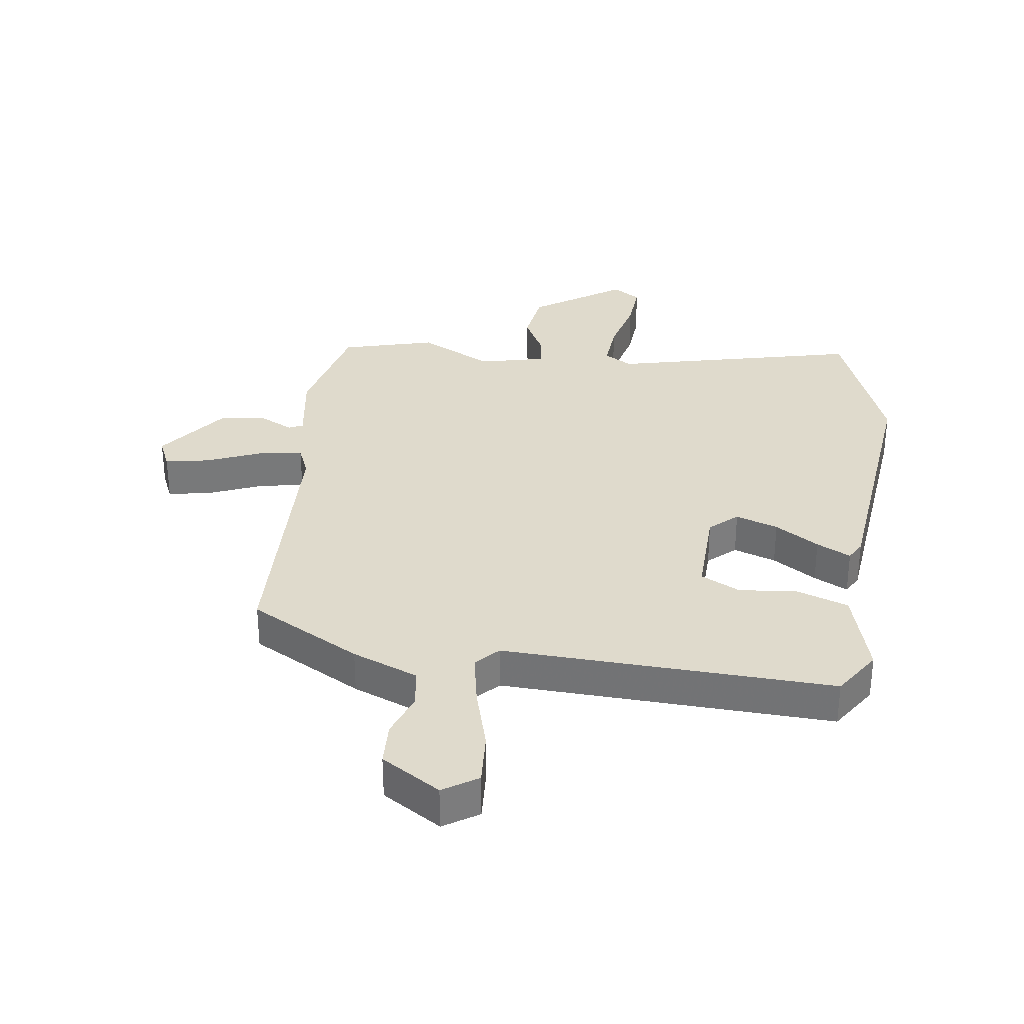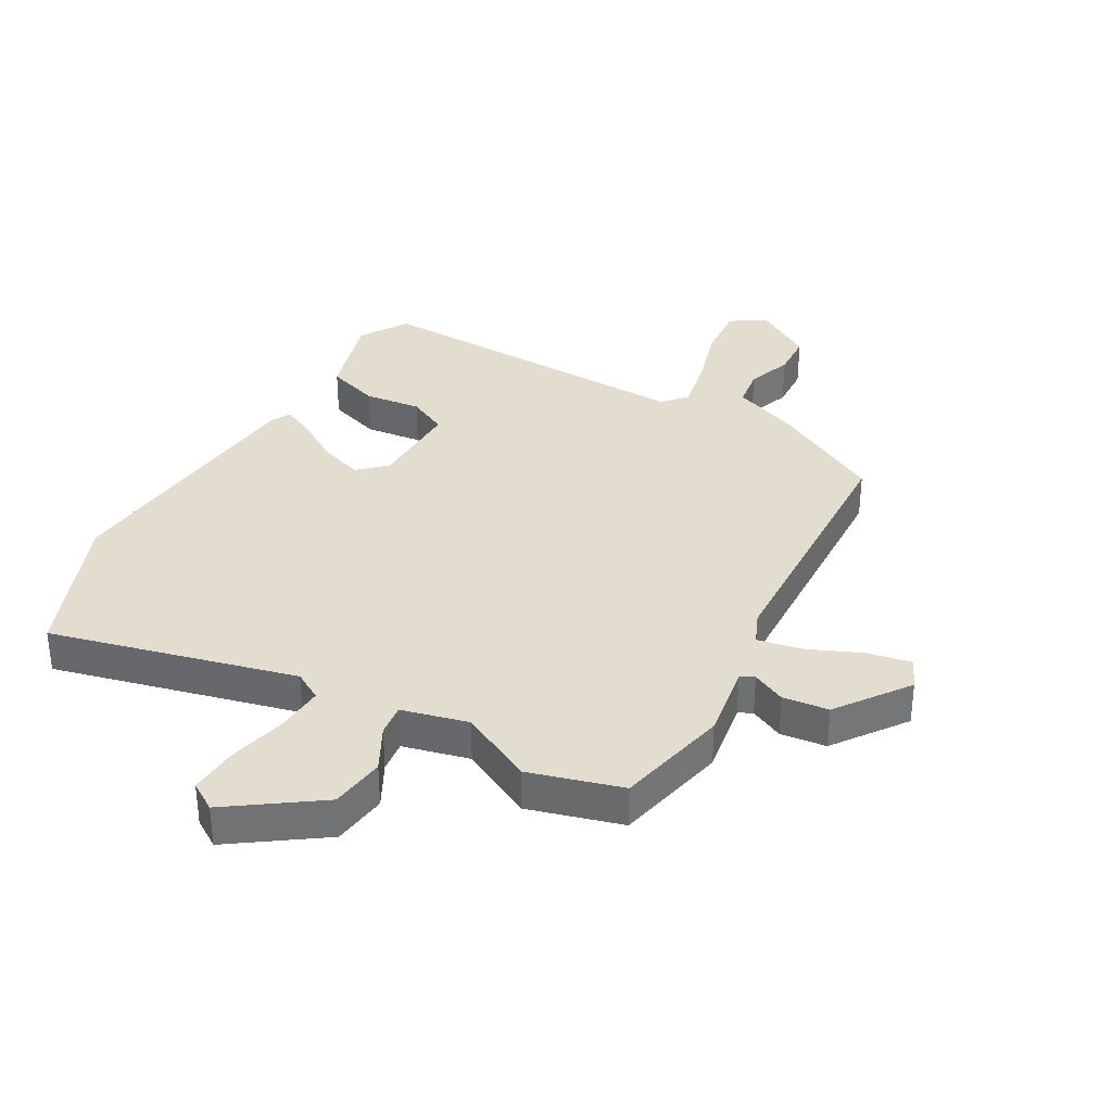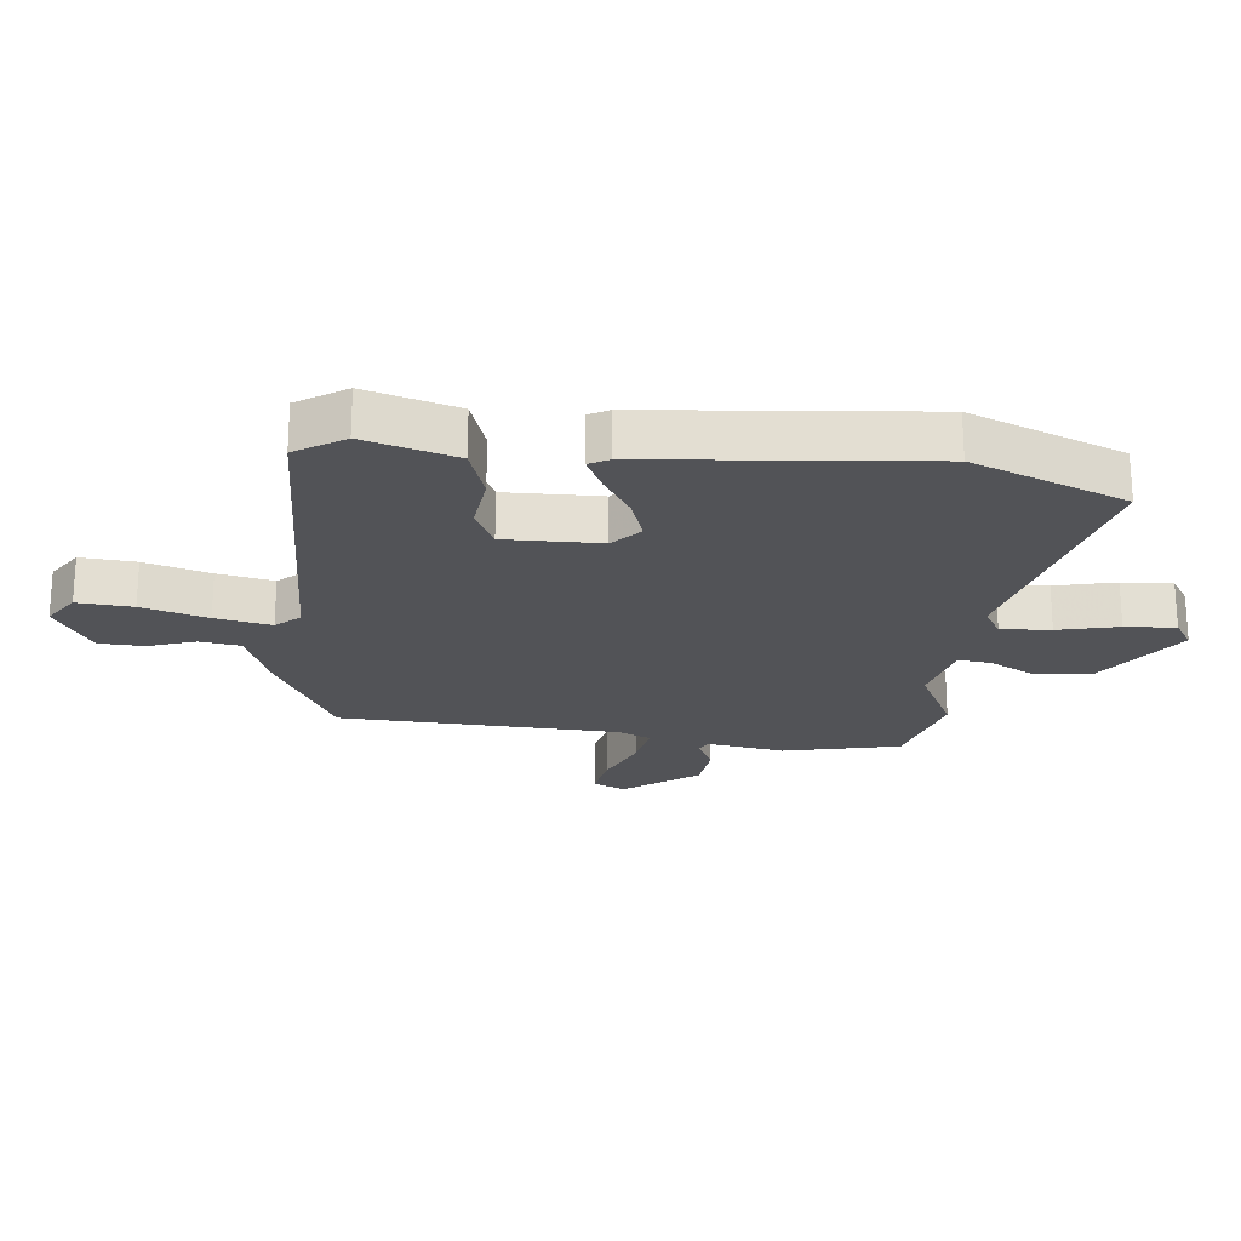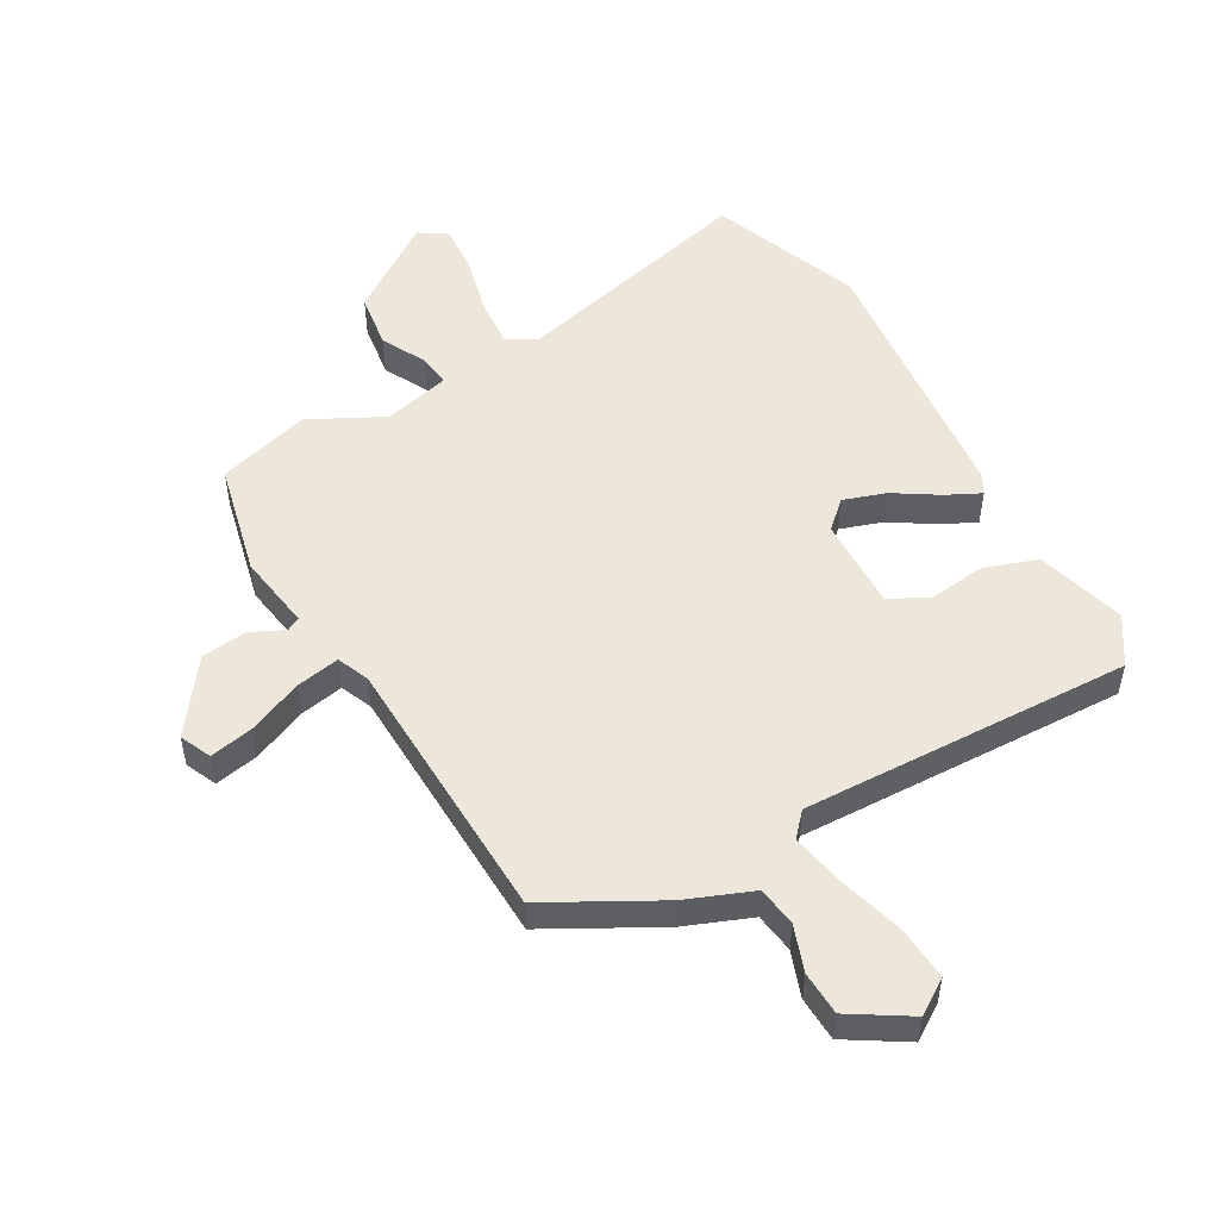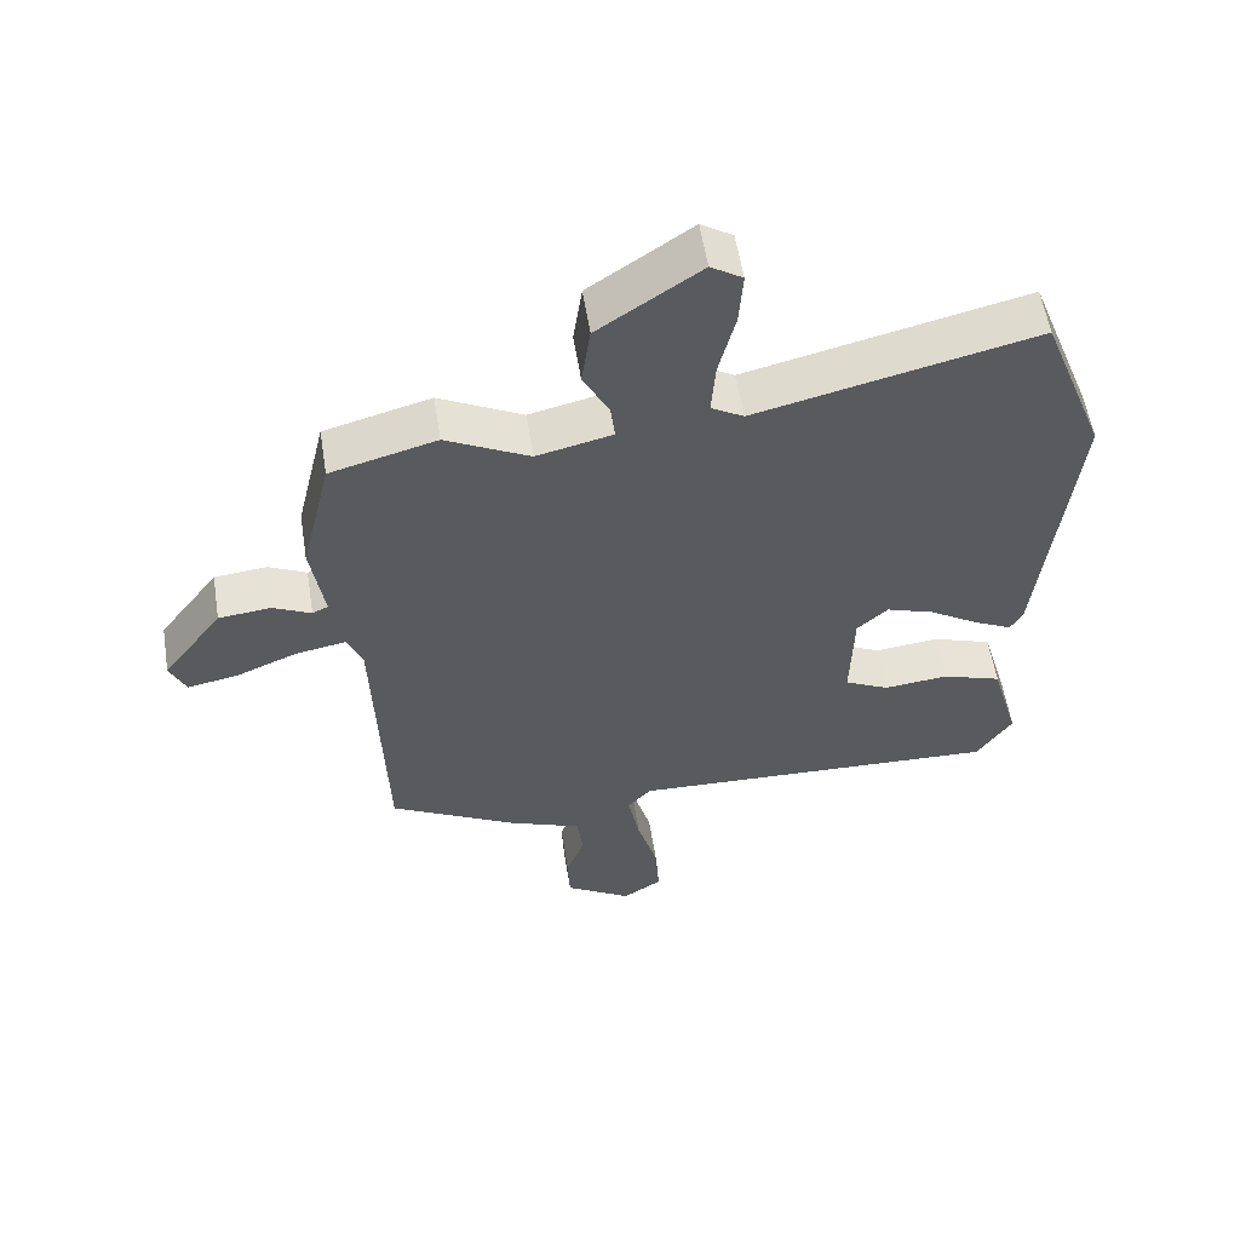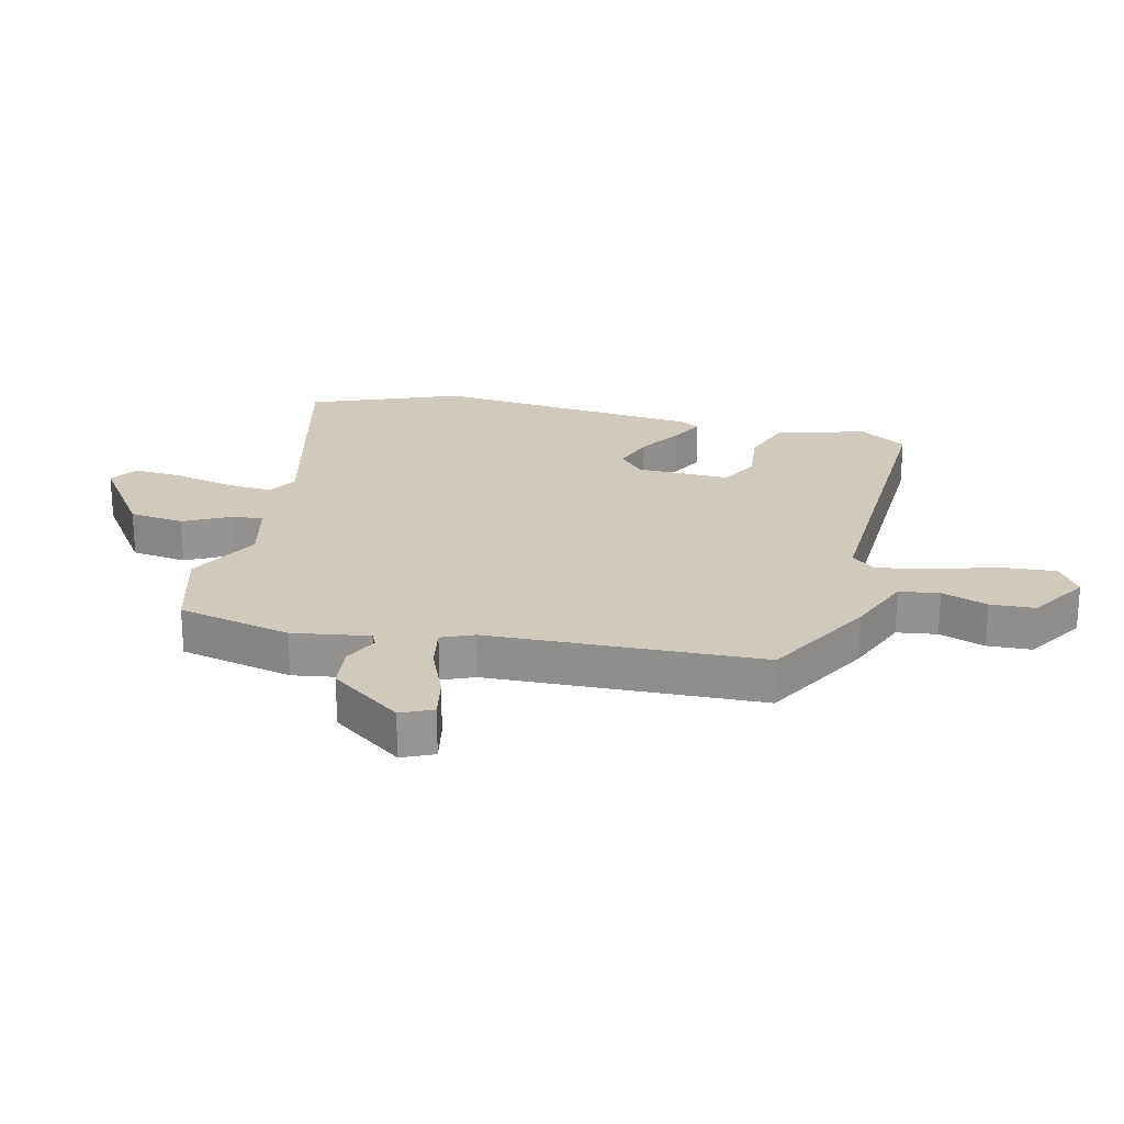
<metadata>
{"format":"obj","ext":"obj","renderer":"f3d","projection":"perspective","resolution":1024,"background":"white","views":[{"elev":32.5,"azim":-172.2,"up":"+Y"},{"elev":34.8,"azim":28.8,"up":"+Y"},{"elev":-22.3,"azim":-96.6,"up":"+Y"},{"elev":52.0,"azim":150.1,"up":"+Y"},{"elev":57.1,"azim":170.9,"up":"+Z"},{"elev":22.8,"azim":103.2,"up":"+Y"}]}
</metadata>
<code>
v 0.477 0.07 -0.413
v 0.294 0.07 -0.514
v 0.185 0.07 -0.558
v 0.176 0.07 -0.624
v 0.203 0.07 -0.699
v 0.2 0.07 -0.772
v 0.103 0.07 -0.833
v 0.046 0.07 -0.796
v 0.052 0.07 -0.707
v 0.082 0.07 -0.601
v 0.099 0.07 -0.511
v 0.064 0.07 -0.473
v -0.481 0.07 -0.495
v -0.532 0.07 -0.417
v -0.49 0.07 -0.269
v -0.403 0.07 -0.239
v -0.309 0.07 -0.249
v -0.244 0.07 -0.216
v -0.248 0.07 -0.062
v -0.293 0.07 -0.021
v -0.363 0.07 -0.045
v -0.435 0.07 -0.091
v -0.491 0.07 -0.119
v -0.509 0.07 -0.087
v -0.555 0.07 0.357
v -0.46 0.07 0.604
v -0.054 0.07 0.507
v -0.007 0.07 0.535
v -0.013 0.07 0.615
v -0.037 0.07 0.712
v -0.043 0.07 0.793
v 0.003 0.07 0.823
v 0.151 0.07 0.722
v 0.164 0.07 0.631
v 0.126 0.07 0.557
v 0.12 0.07 0.504
v 0.23 0.07 0.478
v 0.351 0.07 0.541
v 0.505 0.07 0.499
v 0.549 0.07 0.312
v 0.53 0.07 0.186
v 0.553 0.07 0.175
v 0.608 0.07 0.202
v 0.684 0.07 0.194
v 0.771 0.07 0.077
v 0.748 0.07 0.025
v 0.675 0.07 0.039
v 0.586 0.07 0.076
v 0.513 0.07 0.089
v 0.491 0.07 0.036
v 0.477 0 -0.413
v 0.294 0 -0.514
v 0.185 0 -0.558
v 0.176 0 -0.624
v 0.203 0 -0.699
v 0.2 0 -0.772
v 0.103 0 -0.833
v 0.046 0 -0.796
v 0.052 0 -0.707
v 0.082 0 -0.601
v 0.099 0 -0.511
v 0.064 0 -0.473
v -0.481 0 -0.495
v -0.532 0 -0.417
v -0.49 0 -0.269
v -0.403 0 -0.239
v -0.309 0 -0.249
v -0.244 0 -0.216
v -0.248 0 -0.062
v -0.293 0 -0.021
v -0.363 0 -0.045
v -0.435 0 -0.091
v -0.491 0 -0.119
v -0.509 0 -0.087
v -0.555 0 0.357
v -0.46 0 0.604
v -0.054 0 0.507
v -0.007 0 0.535
v -0.013 0 0.615
v -0.037 0 0.712
v -0.043 0 0.793
v 0.003 0 0.823
v 0.151 0 0.722
v 0.164 0 0.631
v 0.126 0 0.557
v 0.12 0 0.504
v 0.23 0 0.478
v 0.351 0 0.541
v 0.505 0 0.499
v 0.549 0 0.312
v 0.53 0 0.186
v 0.553 0 0.175
v 0.608 0 0.202
v 0.684 0 0.194
v 0.771 0 0.077
v 0.748 0 0.025
v 0.675 0 0.039
v 0.586 0 0.076
v 0.513 0 0.089
v 0.491 0 0.036
f 45 46 47 48
f 45 48 49
f 42 43 44 45
f 42 45 49
f 41 42 49
f 40 41 49 50
f 37 38 39 40
f 36 37 40 50
f 32 33 34 35
f 32 35 36
f 29 30 31 32
f 28 29 32 36
f 27 28 36 50
f 21 22 23 24
f 20 21 24 25
f 19 20 25 26
f 14 15 16 17
f 12 13 14 17
f 12 17 18
f 7 8 9 10
f 7 10 11
f 4 5 6 7
f 3 4 7 11
f 2 3 11 12
f 19 26 27 50
f 12 18 19 50
f 1 2 12 50
f 98 97 96 95
f 99 98 95
f 95 94 93 92
f 99 95 92
f 99 92 91
f 100 99 91 90
f 90 89 88 87
f 100 90 87 86
f 85 84 83 82
f 86 85 82
f 82 81 80 79
f 86 82 79 78
f 100 86 78 77
f 74 73 72 71
f 75 74 71 70
f 76 75 70 69
f 67 66 65 64
f 67 64 63 62
f 68 67 62
f 60 59 58 57
f 61 60 57
f 57 56 55 54
f 61 57 54 53
f 62 61 53 52
f 100 77 76 69
f 100 69 68 62
f 100 62 52 51
f 1 51 52 2
f 2 52 53 3
f 3 53 54 4
f 4 54 55 5
f 5 55 56 6
f 6 56 57 7
f 7 57 58 8
f 8 58 59 9
f 9 59 60 10
f 10 60 61 11
f 11 61 62 12
f 12 62 63 13
f 13 63 64 14
f 14 64 65 15
f 15 65 66 16
f 16 66 67 17
f 17 67 68 18
f 18 68 69 19
f 19 69 70 20
f 20 70 71 21
f 21 71 72 22
f 22 72 73 23
f 23 73 74 24
f 24 74 75 25
f 25 75 76 26
f 26 76 77 27
f 27 77 78 28
f 28 78 79 29
f 29 79 80 30
f 30 80 81 31
f 31 81 82 32
f 32 82 83 33
f 33 83 84 34
f 34 84 85 35
f 35 85 86 36
f 36 86 87 37
f 37 87 88 38
f 38 88 89 39
f 39 89 90 40
f 40 90 91 41
f 41 91 92 42
f 42 92 93 43
f 43 93 94 44
f 44 94 95 45
f 45 95 96 46
f 46 96 97 47
f 47 97 98 48
f 48 98 99 49
f 49 99 100 50
f 50 100 51 1

</code>
